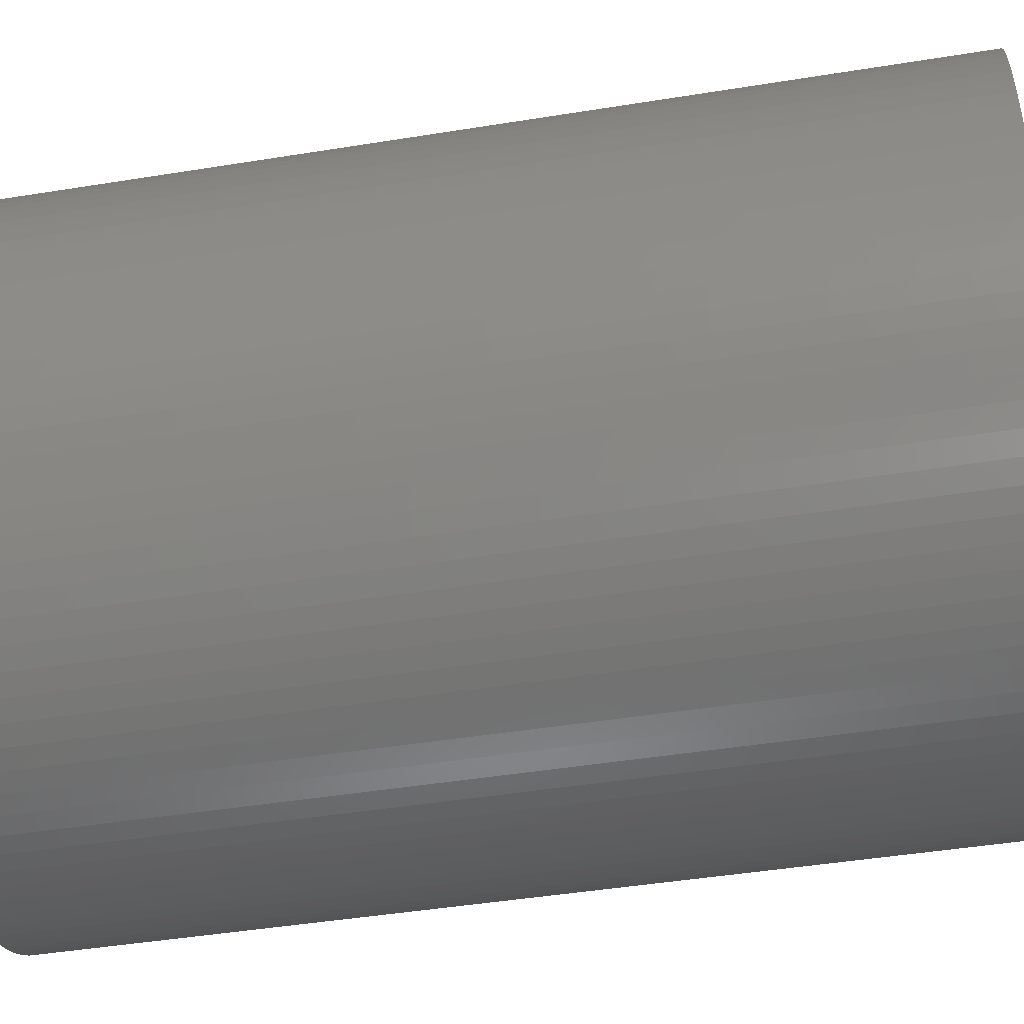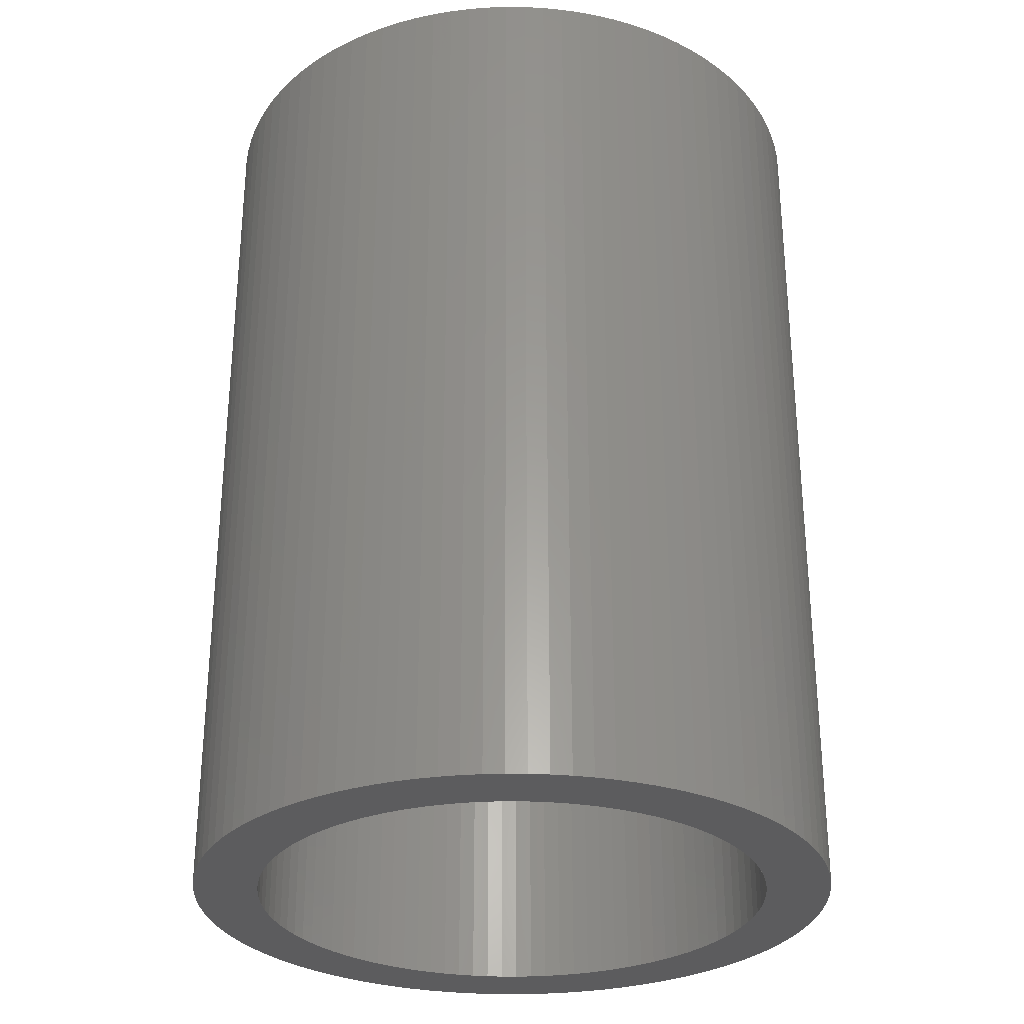
<metadata>
{"format":"stl","ext":"stl","renderer":"f3d","projection":"perspective","resolution":1024,"background":"white","views":[{"elev":-44.7,"azim":100.7,"up":"+Y"},{"elev":-29.6,"azim":1.1,"up":"+Z"}]}
</metadata>
<code>
# stl→obj: 400 verts, 800 faces
v 4.961 0.6267 7
v 4.911 0.9369 -7
v 4.911 0.9369 7
v 4.961 0.6267 -7
v 2.939 4.045 -7
v 2.679 4.222 7
v 2.939 4.045 7
v 2.679 4.222 -7
v -4.961 -0.6267 -7
v -4.99 -0.314 7
v -4.99 -0.314 -7
v -4.961 -0.6267 7
v -4.649 1.841 -7
v -4.524 2.129 7
v -4.524 2.129 -7
v -4.649 1.841 7
v -2.409 -4.382 -7
v -2.129 -4.524 7
v -2.409 -4.382 7
v -2.129 -4.524 -7
v 1.545 4.755 -7
v 1.243 4.843 7
v 1.545 4.755 7
v 1.243 4.843 -7
v 1.841 -4.649 -7
v 2.129 -4.524 7
v 1.841 -4.649 7
v 2.129 -4.524 -7
v 4.382 2.409 7
v 4.222 2.679 -7
v 4.222 2.679 7
v 4.382 2.409 -7
v -0.314 -4.99 -7
v 0 -5 7
v -0.314 -4.99 7
v 0 -5 -7
v 3.423 3.645 -7
v 3.187 3.853 7
v 3.423 3.645 7
v 3.187 3.853 -7
v -1.243 -4.843 -7
v -0.9369 -4.911 7
v -1.243 -4.843 7
v -0.9369 -4.911 -7
v 0 5 -7
v -0.314 4.99 7
v 0 5 7
v -0.314 4.99 -7
v 5 0 7
v 4.99 0.314 -7
v 4.99 0.314 7
v 5 0 -7
v -3.187 3.853 -7
v -3.423 3.645 7
v -3.187 3.853 7
v -3.423 3.645 -7
v 4.843 1.243 -7
v 4.843 1.243 7
v 2.409 4.382 -7
v 2.129 4.524 7
v 2.409 4.382 7
v 2.129 4.524 -7
v -1.841 -4.649 -7
v -1.545 -4.755 7
v -1.841 -4.649 7
v -1.545 -4.755 -7
v 3.853 3.187 7
v 3.645 3.423 -7
v 3.645 3.423 7
v 3.853 3.187 -7
v -4.755 1.545 -7
v -4.755 1.545 7
v -2.679 -4.222 -7
v -2.679 -4.222 7
v 1.243 -4.843 -7
v 1.545 -4.755 7
v 1.243 -4.843 7
v 1.545 -4.755 -7
v 3.853 -3.187 7
v 4.045 -2.939 -7
v 4.045 -2.939 7
v 3.853 -3.187 -7
v 4.911 -0.9369 7
v 4.961 -0.6267 -7
v 4.961 -0.6267 7
v 4.911 -0.9369 -7
v -0.9369 4.911 -7
v -1.243 4.843 7
v -0.9369 4.911 7
v -1.243 4.843 -7
v -1.545 4.755 -7
v -1.841 4.649 7
v -1.545 4.755 7
v -1.841 4.649 -7
v -4.524 -2.129 -7
v -4.649 -1.841 7
v -4.649 -1.841 -7
v -4.524 -2.129 7
v 4.222 -2.679 7
v 4.382 -2.409 -7
v 4.382 -2.409 7
v 4.222 -2.679 -7
v -2.939 4.045 -7
v -2.939 4.045 7
v -4.045 2.939 -7
v -3.853 3.187 7
v -3.853 3.187 -7
v -4.045 2.939 7
v -4.99 0.314 -7
v -4.961 0.6267 7
v -4.961 0.6267 -7
v -4.99 0.314 7
v 0.9369 -4.911 -7
v 0.9369 -4.911 7
v 0.9369 4.911 -7
v 0.6267 4.961 7
v 0.9369 4.911 7
v 0.6267 4.961 -7
v -4.222 -2.679 -7
v -4.382 -2.409 7
v -4.382 -2.409 -7
v -4.222 -2.679 7
v -3.853 -3.187 -7
v -4.045 -2.939 7
v -4.045 -2.939 -7
v -3.853 -3.187 7
v 4.755 1.545 -7
v 4.755 1.545 7
v -4.843 -1.243 -7
v -4.911 -0.9369 7
v -4.911 -0.9369 -7
v -4.843 -1.243 7
v 2.409 -4.382 -7
v 2.679 -4.222 7
v 2.409 -4.382 7
v 2.679 -4.222 -7
v 0.6267 -4.961 -7
v 0.6267 -4.961 7
v 4.524 2.129 7
v 4.524 2.129 -7
v 3.187 -3.853 -7
v 3.423 -3.645 7
v 3.187 -3.853 7
v 3.423 -3.645 -7
v -3.645 -3.423 -7
v -3.645 -3.423 7
v -5 0 7
v -5 0 -7
v 4.524 -2.129 7
v 4.649 -1.841 -7
v 4.649 -1.841 7
v 4.524 -2.129 -7
v -0.6267 4.961 -7
v -0.6267 4.961 7
v -2.409 4.382 -7
v -2.679 4.222 7
v -2.409 4.382 7
v -2.679 4.222 -7
v 4.755 -1.545 7
v 4.843 -1.243 -7
v 4.843 -1.243 7
v 4.755 -1.545 -7
v -4.755 -1.545 7
v -4.755 -1.545 -7
v -4.843 1.243 -7
v -4.843 1.243 7
v 4.99 -0.314 7
v 4.99 -0.314 -7
v -3.645 3.423 -7
v -3.645 3.423 7
v -2.939 -4.045 -7
v -2.939 -4.045 7
v -4.911 0.9369 -7
v -4.911 0.9369 7
v -0.6267 -4.961 7
v -0.6267 -4.961 -7
v -4.222 2.679 -7
v -4.222 2.679 7
v 4.045 2.939 -7
v 4.045 2.939 7
v 0.314 -4.99 7
v 0.314 -4.99 -7
v 4.649 1.841 -7
v 4.649 1.841 7
v 1.841 4.649 -7
v 1.841 4.649 7
v 2.939 -4.045 7
v 2.939 -4.045 -7
v 0.314 4.99 -7
v 0.314 4.99 7
v 3.645 -3.423 -7
v 3.645 -3.423 7
v -4.382 2.409 -7
v -4.382 2.409 7
v -3.423 -3.645 -7
v -3.423 -3.645 7
v -3.187 -3.853 -7
v -3.187 -3.853 7
v 4 0 7
v 3.992 0.2512 7
v 3.968 0.5013 7
v 3.992 -0.2512 7
v 3.929 0.7495 7
v 3.874 0.9948 7
v 3.968 -0.5013 7
v 3.804 1.236 7
v 3.719 1.472 7
v 3.929 -0.7495 7
v 3.619 1.703 7
v 3.505 1.927 7
v 3.874 -0.9948 7
v 3.377 2.143 7
v 3.804 -1.236 7
v 3.236 2.351 7
v 3.082 2.55 7
v 2.916 2.738 7
v 2.738 2.916 7
v 2.55 3.082 7
v 2.351 3.236 7
v 2.143 3.377 7
v 1.927 3.505 7
v 1.703 3.619 7
v 1.472 3.719 7
v 1.236 3.804 7
v 0.9948 3.874 7
v 0.7495 3.929 7
v 0.5013 3.968 7
v 0.2512 3.992 7
v 0 4 7
v -0.2512 3.992 7
v -0.5013 3.968 7
v -0.7495 3.929 7
v -0.9948 3.874 7
v -1.236 3.804 7
v -1.472 3.719 7
v -1.703 3.619 7
v -2.129 4.524 7
v -1.927 3.505 7
v -2.143 3.377 7
v -2.351 3.236 7
v -2.55 3.082 7
v -2.738 2.916 7
v -2.916 2.738 7
v -3.082 2.55 7
v -3.236 2.351 7
v -3.377 2.143 7
v -3.505 1.927 7
v -3.619 1.703 7
v -3.719 1.472 7
v -3.804 1.236 7
v 3.719 -1.472 7
v 3.619 -1.703 7
v 3.505 -1.927 7
v 3.377 -2.143 7
v 3.236 -2.351 7
v 3.082 -2.55 7
v 2.916 -2.738 7
v 2.738 -2.916 7
v 2.55 -3.082 7
v 2.351 -3.236 7
v 2.143 -3.377 7
v 1.927 -3.505 7
v 1.703 -3.619 7
v 1.472 -3.719 7
v 1.236 -3.804 7
v 0.9948 -3.874 7
v 0.7495 -3.929 7
v 0.5013 -3.968 7
v 0.2512 -3.992 7
v 0 -4 7
v -0.2512 -3.992 7
v -0.5013 -3.968 7
v -0.7495 -3.929 7
v -0.9948 -3.874 7
v -1.236 -3.804 7
v -1.472 -3.719 7
v -1.703 -3.619 7
v -1.927 -3.505 7
v -2.143 -3.377 7
v -2.351 -3.236 7
v -2.55 -3.082 7
v -2.738 -2.916 7
v -2.916 -2.738 7
v -3.082 -2.55 7
v -3.236 -2.351 7
v -3.377 -2.143 7
v -3.505 -1.927 7
v -3.619 -1.703 7
v -3.719 -1.472 7
v -3.804 -1.236 7
v -3.874 -0.9948 7
v -3.929 -0.7495 7
v -3.968 -0.5013 7
v -3.992 -0.2512 7
v -4 0 7
v -3.874 0.9948 7
v -3.929 0.7495 7
v -3.968 0.5013 7
v -3.992 0.2512 7
v 4 0 -7
v 3.992 -0.2512 -7
v 3.968 -0.5013 -7
v 3.992 0.2512 -7
v 3.929 -0.7495 -7
v 3.874 -0.9948 -7
v 3.968 0.5013 -7
v 3.804 -1.236 -7
v 3.719 -1.472 -7
v 3.929 0.7495 -7
v 3.619 -1.703 -7
v 3.505 -1.927 -7
v 3.874 0.9948 -7
v 3.377 -2.143 -7
v 3.804 1.236 -7
v 3.236 -2.351 -7
v 3.082 -2.55 -7
v 2.916 -2.738 -7
v 2.738 -2.916 -7
v 2.55 -3.082 -7
v 2.351 -3.236 -7
v 2.143 -3.377 -7
v 1.927 -3.505 -7
v 1.703 -3.619 -7
v 1.472 -3.719 -7
v 1.236 -3.804 -7
v 0.9948 -3.874 -7
v 0.7495 -3.929 -7
v 0.5013 -3.968 -7
v 0.2512 -3.992 -7
v 0 -4 -7
v -0.2512 -3.992 -7
v -0.5013 -3.968 -7
v -0.7495 -3.929 -7
v -0.9948 -3.874 -7
v -1.236 -3.804 -7
v -1.472 -3.719 -7
v -1.703 -3.619 -7
v -1.927 -3.505 -7
v -2.143 -3.377 -7
v -2.351 -3.236 -7
v -2.55 -3.082 -7
v -2.738 -2.916 -7
v -2.916 -2.738 -7
v -3.082 -2.55 -7
v -3.236 -2.351 -7
v -3.377 -2.143 -7
v -3.505 -1.927 -7
v -3.619 -1.703 -7
v -3.719 -1.472 -7
v -3.804 -1.236 -7
v 3.719 1.472 -7
v 3.619 1.703 -7
v 3.505 1.927 -7
v 3.377 2.143 -7
v 3.236 2.351 -7
v 3.082 2.55 -7
v 2.916 2.738 -7
v 2.738 2.916 -7
v 2.55 3.082 -7
v 2.351 3.236 -7
v 2.143 3.377 -7
v 1.927 3.505 -7
v 1.703 3.619 -7
v 1.472 3.719 -7
v 1.236 3.804 -7
v 0.9948 3.874 -7
v 0.7495 3.929 -7
v 0.5013 3.968 -7
v 0.2512 3.992 -7
v 0 4 -7
v -0.2512 3.992 -7
v -0.5013 3.968 -7
v -0.7495 3.929 -7
v -0.9948 3.874 -7
v -1.236 3.804 -7
v -1.472 3.719 -7
v -1.703 3.619 -7
v -2.129 4.524 -7
v -1.927 3.505 -7
v -2.143 3.377 -7
v -2.351 3.236 -7
v -2.55 3.082 -7
v -2.738 2.916 -7
v -2.916 2.738 -7
v -3.082 2.55 -7
v -3.236 2.351 -7
v -3.377 2.143 -7
v -3.505 1.927 -7
v -3.619 1.703 -7
v -3.719 1.472 -7
v -3.804 1.236 -7
v -3.874 0.9948 -7
v -3.929 0.7495 -7
v -3.968 0.5013 -7
v -3.992 0.2512 -7
v -4 0 -7
v -3.874 -0.9948 -7
v -3.929 -0.7495 -7
v -3.968 -0.5013 -7
v -3.992 -0.2512 -7
f 1 2 3
f 2 1 4
f 5 6 7
f 6 5 8
f 9 10 11
f 10 9 12
f 13 14 15
f 14 13 16
f 17 18 19
f 18 17 20
f 21 22 23
f 22 21 24
f 25 26 27
f 26 25 28
f 29 30 31
f 30 29 32
f 33 34 35
f 34 33 36
f 37 38 39
f 38 37 40
f 41 42 43
f 42 41 44
f 45 46 47
f 46 45 48
f 49 50 51
f 50 49 52
f 53 54 55
f 54 53 56
f 3 57 58
f 57 3 2
f 51 4 1
f 4 51 50
f 59 60 61
f 60 59 62
f 63 64 65
f 64 63 66
f 67 68 69
f 68 67 70
f 71 16 13
f 16 71 72
f 73 19 74
f 19 73 17
f 75 76 77
f 76 75 78
f 79 80 81
f 80 79 82
f 83 84 85
f 84 83 86
f 69 37 39
f 37 69 68
f 87 88 89
f 88 87 90
f 8 61 6
f 61 8 59
f 91 92 93
f 92 91 94
f 95 96 97
f 96 95 98
f 99 100 101
f 100 99 102
f 90 93 88
f 93 90 91
f 103 55 104
f 55 103 53
f 105 106 107
f 106 105 108
f 109 110 111
f 110 109 112
f 113 77 114
f 77 113 75
f 115 116 117
f 116 115 118
f 119 120 121
f 120 119 122
f 40 7 38
f 7 40 5
f 123 124 125
f 124 123 126
f 58 127 128
f 127 58 57
f 129 130 131
f 130 129 132
f 131 12 9
f 12 131 130
f 133 134 135
f 134 133 136
f 137 114 138
f 114 137 113
f 139 32 29
f 32 139 140
f 141 142 143
f 142 141 144
f 145 126 123
f 126 145 146
f 11 147 148
f 147 11 10
f 149 150 151
f 150 149 152
f 125 122 119
f 122 125 124
f 153 89 154
f 89 153 87
f 155 156 157
f 156 155 158
f 158 104 156
f 104 158 103
f 159 160 161
f 160 159 162
f 97 163 164
f 163 97 96
f 165 72 71
f 72 165 166
f 167 52 49
f 52 167 168
f 85 168 167
f 168 85 84
f 169 54 56
f 54 169 170
f 171 74 172
f 74 171 73
f 173 166 165
f 166 173 174
f 24 117 22
f 117 24 115
f 44 175 42
f 175 44 176
f 66 43 64
f 43 66 41
f 177 108 105
f 108 177 178
f 31 179 180
f 179 31 30
f 36 181 34
f 181 36 182
f 182 138 181
f 138 182 137
f 128 183 184
f 183 128 127
f 185 23 186
f 23 185 21
f 136 187 134
f 187 136 188
f 121 98 95
f 98 121 120
f 78 27 76
f 27 78 25
f 28 135 26
f 135 28 133
f 111 174 173
f 174 111 110
f 184 140 139
f 140 184 183
f 189 47 190
f 47 189 45
f 164 132 129
f 132 164 163
f 118 190 116
f 190 118 189
f 142 191 192
f 191 142 144
f 62 186 60
f 186 62 185
f 48 154 46
f 154 48 153
f 193 178 177
f 178 193 194
f 101 152 149
f 152 101 100
f 15 194 193
f 194 15 14
f 107 170 169
f 170 107 106
f 81 102 99
f 102 81 80
f 148 112 109
f 112 148 147
f 192 82 79
f 82 192 191
f 161 86 83
f 86 161 160
f 151 162 159
f 162 151 150
f 195 146 145
f 146 195 196
f 197 172 198
f 172 197 171
f 180 70 67
f 70 180 179
f 199 49 51
f 200 51 1
f 49 199 167
f 201 1 3
f 202 167 199
f 203 3 58
f 167 202 85
f 204 58 128
f 205 85 202
f 206 128 184
f 85 205 83
f 207 184 139
f 208 83 205
f 209 139 29
f 83 208 161
f 210 29 31
f 211 161 208
f 212 31 180
f 161 211 159
f 213 159 211
f 51 200 199
f 1 201 200
f 3 203 201
f 58 204 203
f 214 180 67
f 128 206 204
f 184 207 206
f 215 67 69
f 139 209 207
f 29 210 209
f 216 69 39
f 31 212 210
f 180 214 212
f 217 39 38
f 67 215 214
f 218 38 7
f 69 216 215
f 39 217 216
f 219 7 6
f 38 218 217
f 220 6 61
f 7 219 218
f 6 220 219
f 221 61 60
f 61 221 220
f 222 60 186
f 60 222 221
f 223 186 23
f 186 223 222
f 224 23 22
f 23 224 223
f 22 225 224
f 117 225 22
f 117 226 225
f 116 226 117
f 116 227 226
f 190 227 116
f 190 228 227
f 47 228 190
f 47 229 228
f 47 230 229
f 46 230 47
f 46 231 230
f 154 231 46
f 154 232 231
f 89 232 154
f 89 233 232
f 88 233 89
f 233 88 234
f 93 234 88
f 234 93 235
f 92 235 93
f 235 92 236
f 237 236 92
f 236 237 238
f 157 238 237
f 238 157 239
f 156 239 157
f 239 156 240
f 104 240 156
f 240 104 241
f 55 241 104
f 241 55 242
f 54 242 55
f 242 54 243
f 170 243 54
f 243 170 244
f 106 244 170
f 244 106 245
f 108 245 106
f 245 108 246
f 178 246 108
f 246 178 247
f 194 247 178
f 247 194 248
f 14 248 194
f 248 14 249
f 16 249 14
f 72 250 16
f 249 16 250
f 159 213 151
f 251 151 213
f 151 251 149
f 252 149 251
f 149 252 101
f 253 101 252
f 101 253 99
f 254 99 253
f 99 254 81
f 255 81 254
f 81 255 79
f 256 79 255
f 79 256 192
f 257 192 256
f 192 257 142
f 258 142 257
f 142 258 143
f 259 143 258
f 143 259 187
f 260 187 259
f 187 260 134
f 261 134 260
f 134 261 135
f 262 135 261
f 135 262 26
f 263 26 262
f 26 263 27
f 264 27 263
f 27 264 76
f 265 76 264
f 76 265 77
f 266 77 265
f 266 114 77
f 267 114 266
f 267 138 114
f 268 138 267
f 268 181 138
f 269 181 268
f 270 181 269
f 270 34 181
f 271 34 270
f 271 35 34
f 272 35 271
f 272 175 35
f 273 175 272
f 273 42 175
f 274 42 273
f 43 274 275
f 274 43 42
f 64 275 276
f 275 64 43
f 65 276 277
f 276 65 64
f 18 277 278
f 277 18 65
f 19 278 279
f 74 279 280
f 278 19 18
f 172 280 281
f 279 74 19
f 198 281 282
f 196 282 283
f 280 172 74
f 146 283 284
f 281 198 172
f 126 284 285
f 124 285 286
f 282 196 198
f 122 286 287
f 120 287 288
f 283 146 196
f 98 288 289
f 96 289 290
f 284 126 146
f 163 290 291
f 132 291 292
f 130 292 293
f 12 293 294
f 285 124 126
f 10 294 295
f 250 72 296
f 166 296 72
f 286 122 124
f 296 166 297
f 287 120 122
f 174 297 166
f 288 98 120
f 297 174 298
f 289 96 98
f 110 298 174
f 290 163 96
f 298 110 299
f 291 132 163
f 112 299 110
f 292 130 132
f 299 112 295
f 293 12 130
f 147 295 112
f 294 10 12
f 295 147 10
f 300 52 168
f 301 168 84
f 52 300 50
f 302 84 86
f 303 50 300
f 304 86 160
f 50 303 4
f 305 160 162
f 306 4 303
f 307 162 150
f 4 306 2
f 308 150 152
f 309 2 306
f 310 152 100
f 2 309 57
f 311 100 102
f 312 57 309
f 313 102 80
f 57 312 127
f 314 127 312
f 168 301 300
f 84 302 301
f 86 304 302
f 160 305 304
f 315 80 82
f 162 307 305
f 150 308 307
f 316 82 191
f 152 310 308
f 100 311 310
f 317 191 144
f 102 313 311
f 80 315 313
f 318 144 141
f 82 316 315
f 319 141 188
f 191 317 316
f 144 318 317
f 320 188 136
f 141 319 318
f 321 136 133
f 188 320 319
f 136 321 320
f 322 133 28
f 133 322 321
f 323 28 25
f 28 323 322
f 324 25 78
f 25 324 323
f 325 78 75
f 78 325 324
f 75 326 325
f 113 326 75
f 113 327 326
f 137 327 113
f 137 328 327
f 182 328 137
f 182 329 328
f 36 329 182
f 36 330 329
f 36 331 330
f 33 331 36
f 33 332 331
f 176 332 33
f 176 333 332
f 44 333 176
f 44 334 333
f 41 334 44
f 334 41 335
f 66 335 41
f 335 66 336
f 63 336 66
f 336 63 337
f 20 337 63
f 337 20 338
f 17 338 20
f 338 17 339
f 73 339 17
f 339 73 340
f 171 340 73
f 340 171 341
f 197 341 171
f 341 197 342
f 195 342 197
f 342 195 343
f 145 343 195
f 343 145 344
f 123 344 145
f 344 123 345
f 125 345 123
f 345 125 346
f 119 346 125
f 346 119 347
f 121 347 119
f 347 121 348
f 95 348 121
f 348 95 349
f 97 349 95
f 164 350 97
f 349 97 350
f 127 314 183
f 351 183 314
f 183 351 140
f 352 140 351
f 140 352 32
f 353 32 352
f 32 353 30
f 354 30 353
f 30 354 179
f 355 179 354
f 179 355 70
f 356 70 355
f 70 356 68
f 357 68 356
f 68 357 37
f 358 37 357
f 37 358 40
f 359 40 358
f 40 359 5
f 360 5 359
f 5 360 8
f 361 8 360
f 8 361 59
f 362 59 361
f 59 362 62
f 363 62 362
f 62 363 185
f 364 185 363
f 185 364 21
f 365 21 364
f 21 365 24
f 366 24 365
f 366 115 24
f 367 115 366
f 367 118 115
f 368 118 367
f 368 189 118
f 369 189 368
f 370 189 369
f 370 45 189
f 371 45 370
f 371 48 45
f 372 48 371
f 372 153 48
f 373 153 372
f 373 87 153
f 374 87 373
f 90 374 375
f 374 90 87
f 91 375 376
f 375 91 90
f 94 376 377
f 376 94 91
f 378 377 379
f 377 378 94
f 155 379 380
f 158 380 381
f 379 155 378
f 103 381 382
f 380 158 155
f 53 382 383
f 56 383 384
f 381 103 158
f 169 384 385
f 382 53 103
f 107 385 386
f 105 386 387
f 383 56 53
f 177 387 388
f 193 388 389
f 384 169 56
f 15 389 390
f 13 390 391
f 385 107 169
f 71 391 392
f 165 392 393
f 173 393 394
f 111 394 395
f 386 105 107
f 109 395 396
f 350 164 397
f 129 397 164
f 387 177 105
f 397 129 398
f 388 193 177
f 131 398 129
f 389 15 193
f 398 131 399
f 390 13 15
f 9 399 131
f 391 71 13
f 399 9 400
f 392 165 71
f 11 400 9
f 393 173 165
f 400 11 396
f 394 111 173
f 148 396 11
f 395 109 111
f 396 148 109
f 195 198 196
f 198 195 197
f 176 35 175
f 35 176 33
f 94 237 92
f 237 94 378
f 378 157 237
f 157 378 155
f 188 143 187
f 143 188 141
f 20 65 18
f 65 20 63
f 314 207 351
f 207 314 206
f 303 201 306
f 201 303 200
f 300 200 303
f 200 300 199
f 306 203 309
f 203 306 201
f 311 252 310
f 252 311 253
f 328 269 268
f 269 328 329
f 332 273 272
f 273 332 333
f 336 277 276
f 277 336 337
f 288 349 289
f 349 288 348
f 309 204 312
f 204 309 203
f 362 220 221
f 220 362 361
f 329 270 269
f 270 329 330
f 247 387 246
f 387 247 388
f 383 241 242
f 241 383 382
f 354 214 355
f 214 354 212
f 313 253 311
f 253 313 254
f 357 217 358
f 217 357 216
f 285 346 286
f 346 285 345
f 317 256 316
f 256 317 257
f 294 396 295
f 396 294 400
f 289 350 290
f 350 289 349
f 353 212 354
f 212 353 210
f 293 400 294
f 400 293 399
f 292 399 293
f 399 292 398
f 359 217 218
f 217 359 358
f 304 205 302
f 205 304 208
f 312 206 314
f 206 312 204
f 365 223 224
f 223 365 364
f 324 265 264
f 265 324 325
f 381 239 240
f 239 381 380
f 382 240 241
f 240 382 381
f 299 394 298
f 394 299 395
f 245 385 244
f 385 245 386
f 297 392 296
f 392 297 393
f 367 225 226
f 225 367 366
f 321 262 261
f 262 321 322
f 361 219 220
f 219 361 360
f 307 211 305
f 211 307 213
f 250 390 249
f 390 250 391
f 352 210 353
f 210 352 209
f 351 209 352
f 209 351 207
f 308 213 307
f 213 308 251
f 282 343 283
f 343 282 342
f 298 393 297
f 393 298 394
f 372 230 231
f 230 372 371
f 291 398 292
f 398 291 397
f 316 255 315
f 255 316 256
f 325 266 265
f 266 325 326
f 326 267 266
f 267 326 327
f 310 251 308
f 251 310 252
f 338 279 278
f 279 338 339
f 323 264 263
f 264 323 324
f 363 221 222
f 221 363 362
f 334 275 274
f 275 334 335
f 369 227 228
f 227 369 368
f 244 384 243
f 384 244 385
f 290 397 291
f 397 290 350
f 286 347 287
f 347 286 346
f 376 234 235
f 234 376 375
f 360 218 219
f 218 360 359
f 283 344 284
f 344 283 343
f 371 229 230
f 229 371 370
f 302 202 301
f 202 302 205
f 364 222 223
f 222 364 363
f 356 216 357
f 216 356 215
f 243 383 242
f 383 243 384
f 287 348 288
f 348 287 347
f 246 386 245
f 386 246 387
f 305 208 304
f 208 305 211
f 380 238 239
f 238 380 379
f 355 215 356
f 215 355 214
f 370 228 229
f 228 370 369
f 318 259 258
f 259 318 319
f 331 272 271
f 272 331 332
f 375 233 234
f 233 375 374
f 374 232 233
f 232 374 373
f 249 389 248
f 389 249 390
f 333 274 273
f 274 333 334
f 373 231 232
f 231 373 372
f 295 395 299
f 395 295 396
f 327 268 267
f 268 327 328
f 341 282 281
f 282 341 342
f 335 276 275
f 276 335 336
f 337 278 277
f 278 337 338
f 315 254 313
f 254 315 255
f 322 263 262
f 263 322 323
f 318 257 317
f 257 318 258
f 284 345 285
f 345 284 344
f 330 271 270
f 271 330 331
f 320 261 260
f 261 320 321
f 301 199 300
f 199 301 202
f 377 235 236
f 235 377 376
f 368 226 227
f 226 368 367
f 296 391 250
f 391 296 392
f 339 280 279
f 280 339 340
f 366 224 225
f 224 366 365
f 248 388 247
f 388 248 389
f 379 236 238
f 236 379 377
f 319 260 259
f 260 319 320
f 340 281 280
f 281 340 341

</code>
